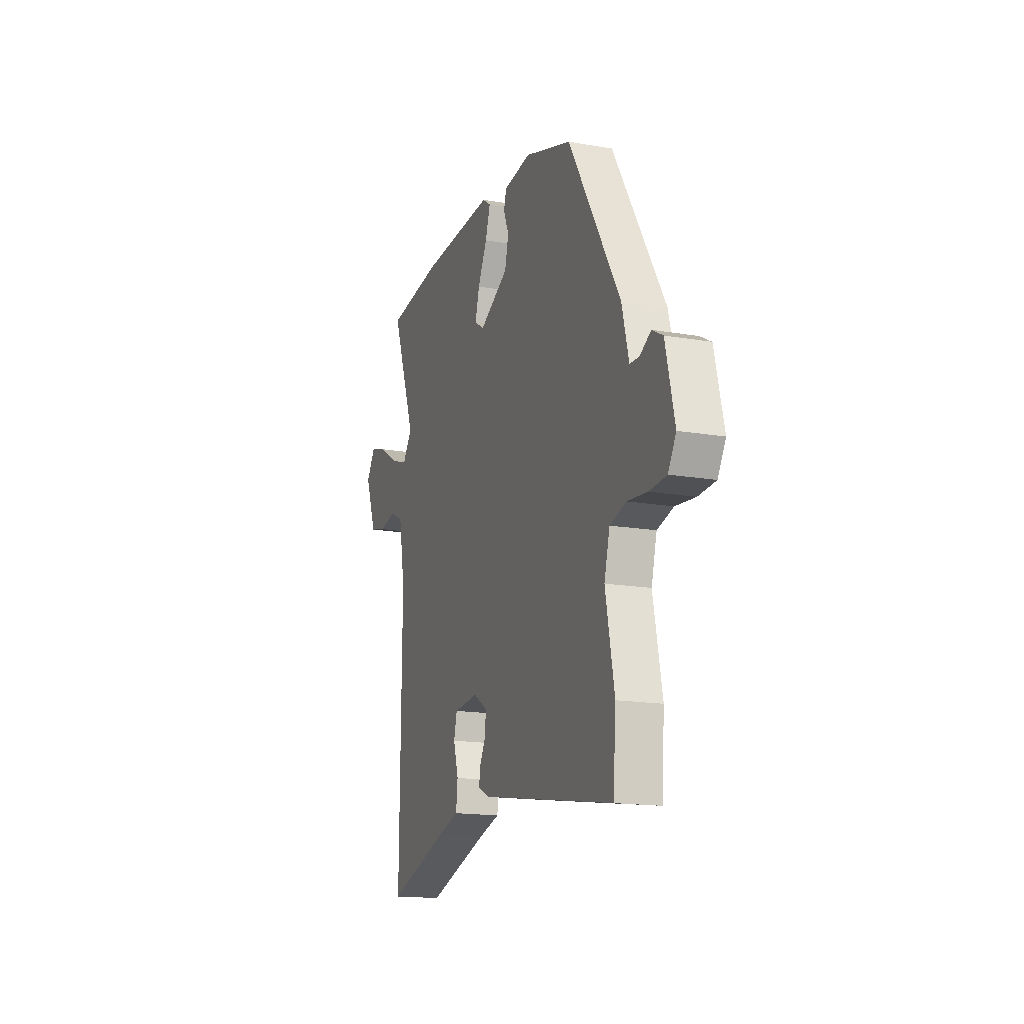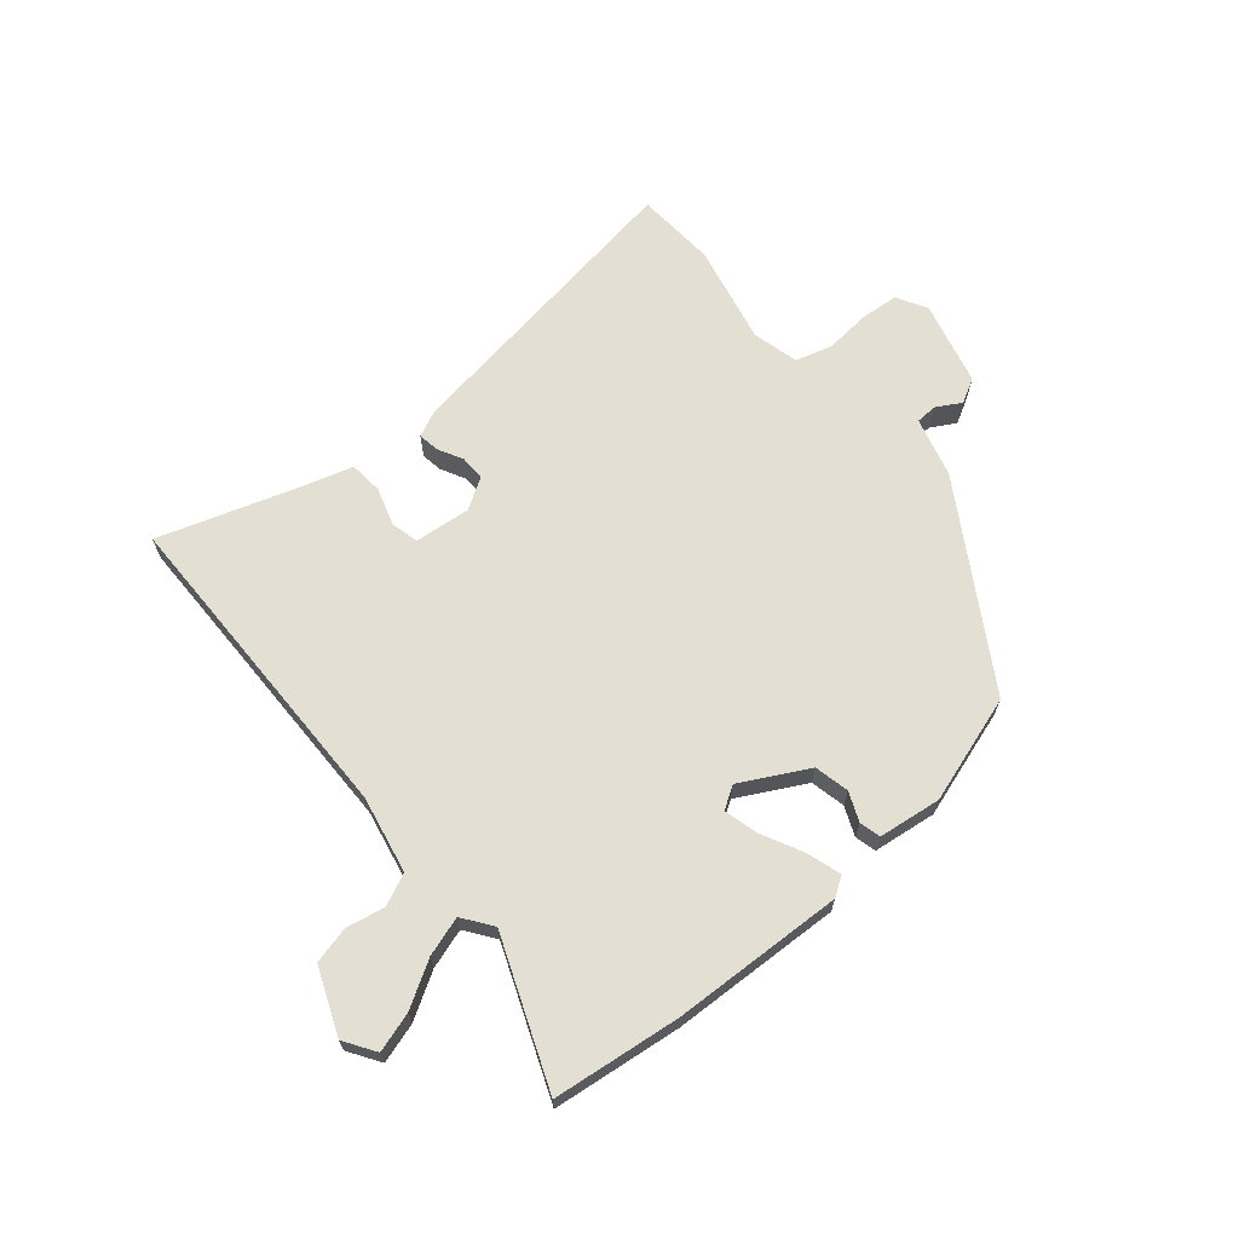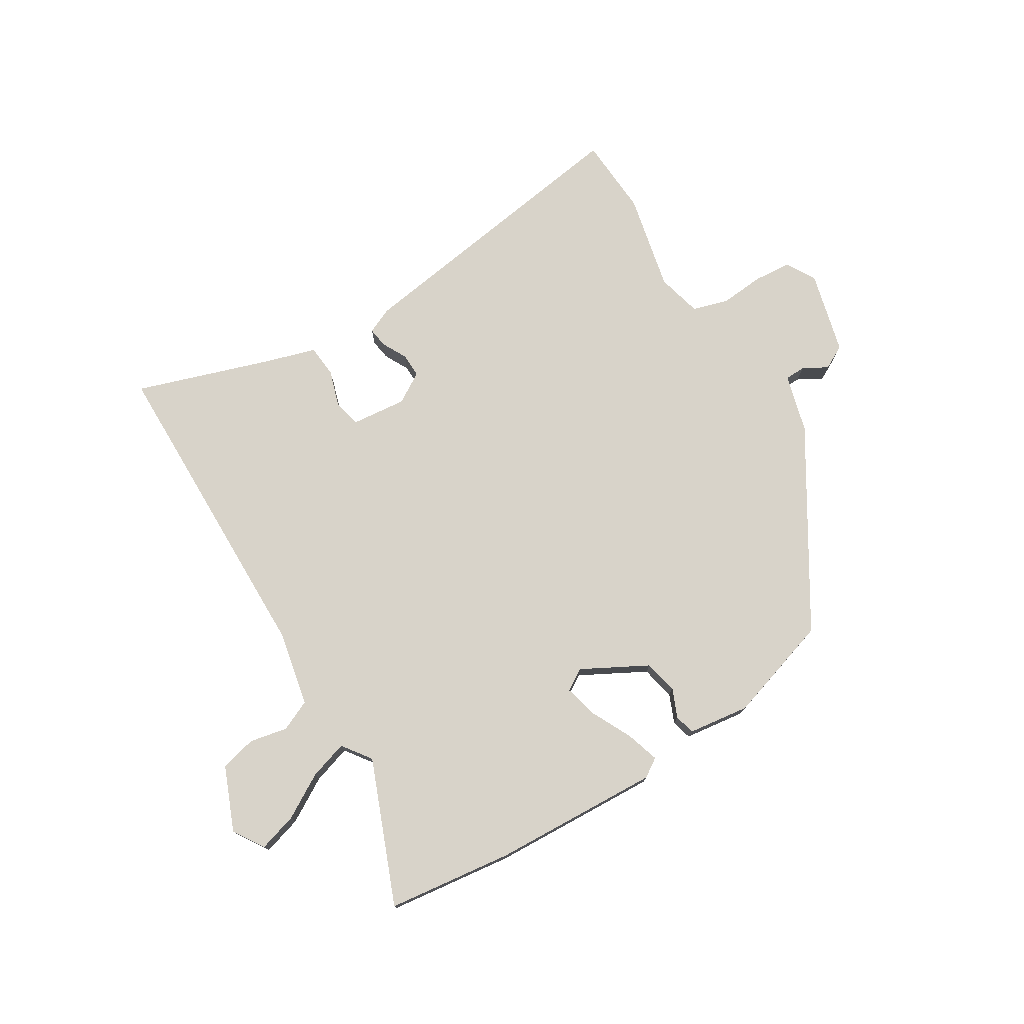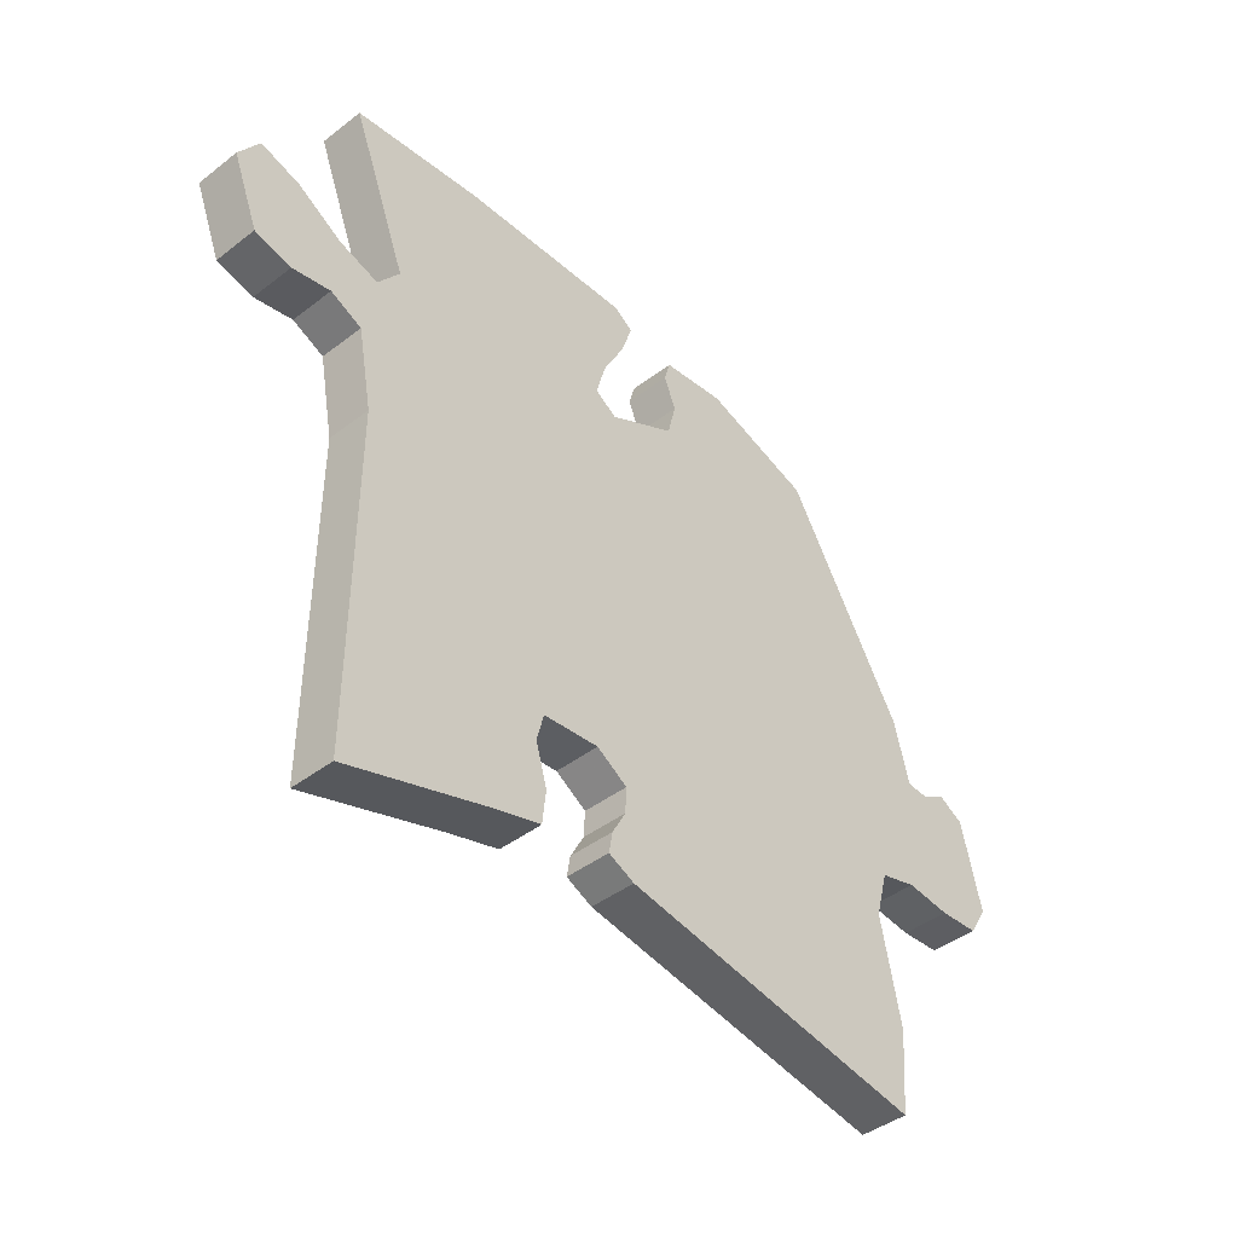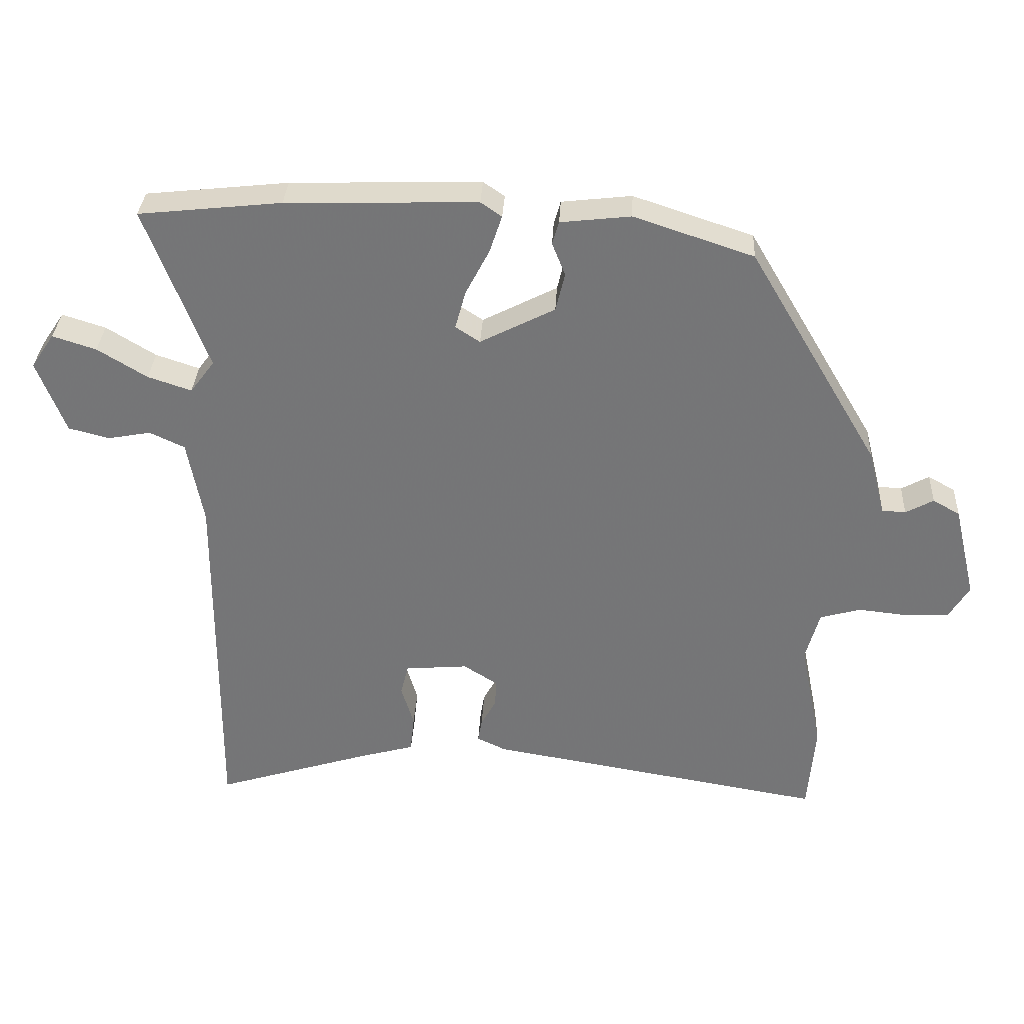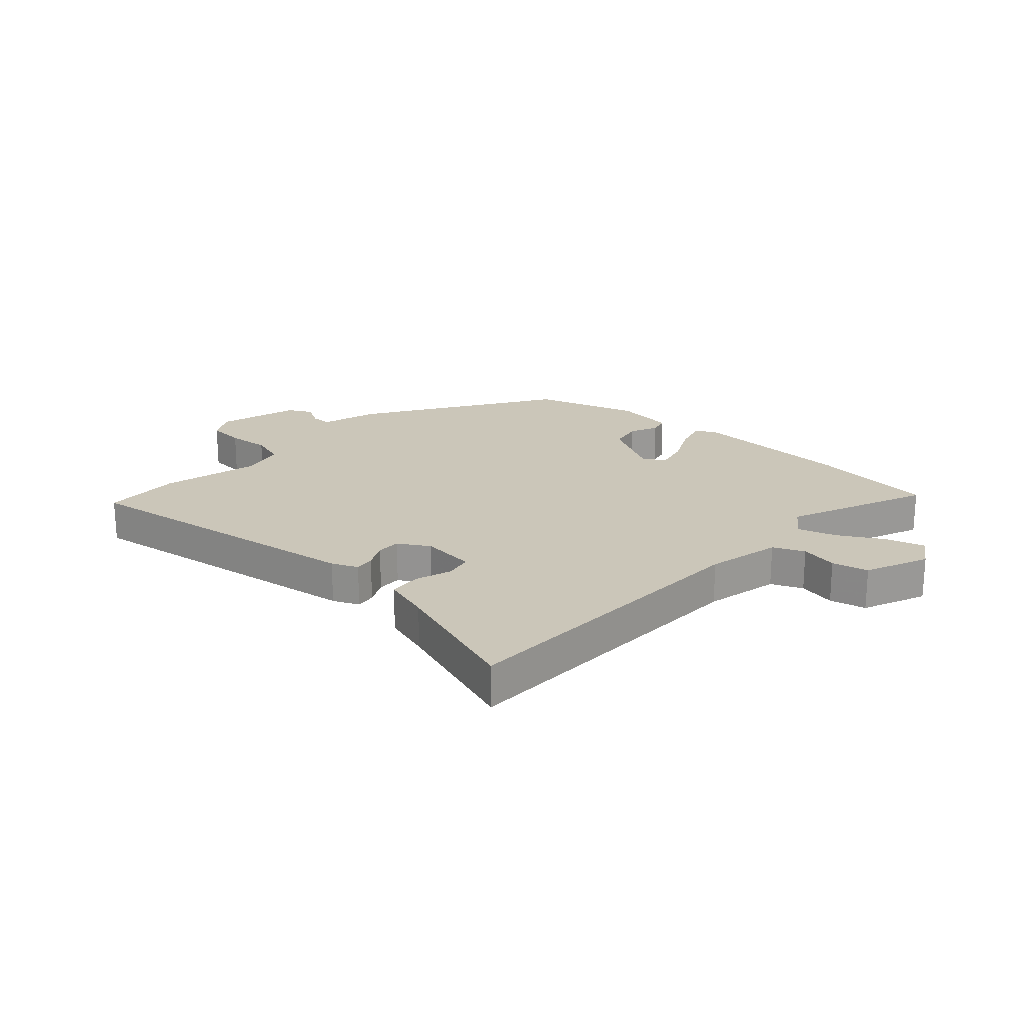
<metadata>
{"format":"obj","ext":"obj","renderer":"f3d","projection":"perspective","resolution":1024,"background":"white","views":[{"elev":-16.5,"azim":70.6,"up":"+Z"},{"elev":66.9,"azim":-39.1,"up":"+Y"},{"elev":75.8,"azim":-30.3,"up":"+Y"},{"elev":-42.3,"azim":-47.3,"up":"+Z"},{"elev":33.0,"azim":3.0,"up":"+Z"},{"elev":21.0,"azim":-136.1,"up":"+Y"}]}
</metadata>
<code>
v -0.559 0.07 0.494
v -0.343 0.07 0.517
v -0.054 0.07 0.525
v -0.022 0.07 0.503
v -0.041 0.07 0.446
v -0.077 0.07 0.377
v -0.093 0.07 0.319
v -0.056 0.07 0.295
v 0.057 0.07 0.353
v 0.071 0.07 0.411
v 0.051 0.07 0.461
v 0.061 0.07 0.496
v 0.167 0.07 0.508
v 0.348 0.07 0.448
v 0.546 0.07 0.114
v 0.572 0.07 0.013
v 0.608 0.07 0.011
v 0.65 0.07 0.034
v 0.691 0.07 0.011
v 0.725 0.07 -0.132
v 0.695 0.07 -0.182
v 0.629 0.07 -0.186
v 0.554 0.07 -0.178
v 0.492 0.07 -0.195
v 0.471 0.07 -0.272
v 0.505 0.07 -0.441
v 0.494 0.07 -0.577
v -0.021 0.07 -0.49
v -0.065 0.07 -0.469
v -0.059 0.07 -0.434
v -0.036 0.07 -0.392
v -0.034 0.07 -0.35
v -0.086 0.07 -0.317
v -0.181 0.07 -0.325
v -0.193 0.07 -0.372
v -0.174 0.07 -0.436
v -0.18 0.07 -0.492
v -0.263 0.07 -0.515
v -0.501 0.07 -0.589
v -0.5 0.07 -0.476
v -0.497 0.07 -0.036
v -0.521 0.07 0.094
v -0.574 0.07 0.119
v -0.639 0.07 0.107
v -0.701 0.07 0.123
v -0.744 0.07 0.234
v -0.709 0.07 0.286
v -0.643 0.07 0.265
v -0.568 0.07 0.219
v -0.502 0.07 0.197
v -0.465 0.07 0.246
v -0.559 0 0.494
v -0.343 0 0.517
v -0.054 0 0.525
v -0.022 0 0.503
v -0.041 0 0.446
v -0.077 0 0.377
v -0.093 0 0.319
v -0.056 0 0.295
v 0.057 0 0.353
v 0.071 0 0.411
v 0.051 0 0.461
v 0.061 0 0.496
v 0.167 0 0.508
v 0.348 0 0.448
v 0.546 0 0.114
v 0.572 0 0.013
v 0.608 0 0.011
v 0.65 0 0.034
v 0.691 0 0.011
v 0.725 0 -0.132
v 0.695 0 -0.182
v 0.629 0 -0.186
v 0.554 0 -0.178
v 0.492 0 -0.195
v 0.471 0 -0.272
v 0.505 0 -0.441
v 0.494 0 -0.577
v -0.021 0 -0.49
v -0.065 0 -0.469
v -0.059 0 -0.434
v -0.036 0 -0.392
v -0.034 0 -0.35
v -0.086 0 -0.317
v -0.181 0 -0.325
v -0.193 0 -0.372
v -0.174 0 -0.436
v -0.18 0 -0.492
v -0.263 0 -0.515
v -0.501 0 -0.589
v -0.5 0 -0.476
v -0.497 0 -0.036
v -0.521 0 0.094
v -0.574 0 0.119
v -0.639 0 0.107
v -0.701 0 0.123
v -0.744 0 0.234
v -0.709 0 0.286
v -0.643 0 0.265
v -0.568 0 0.219
v -0.502 0 0.197
v -0.465 0 0.246
f 46 47 48 49
f 46 49 50
f 43 44 45 46
f 42 43 46 50
f 41 42 50 51
f 38 39 40
f 38 40 41 51
f 35 36 37 38
f 34 35 38 51
f 28 29 30 31
f 28 31 32
f 25 26 27 28
f 24 25 28 32
f 20 21 22 23
f 18 19 20 23
f 17 18 23 24
f 16 17 24 32
f 10 11 12 13
f 9 10 13 14
f 8 9 14 15
f 3 4 5 6
f 3 6 7
f 2 3 7
f 1 2 7
f 33 34 51 1
f 8 15 16 32
f 8 32 33
f 1 7 8 33
f 100 99 98 97
f 101 100 97
f 97 96 95 94
f 101 97 94 93
f 102 101 93 92
f 91 90 89
f 102 92 91 89
f 89 88 87 86
f 102 89 86 85
f 82 81 80 79
f 83 82 79
f 79 78 77 76
f 83 79 76 75
f 74 73 72 71
f 74 71 70 69
f 75 74 69 68
f 83 75 68 67
f 64 63 62 61
f 65 64 61 60
f 66 65 60 59
f 57 56 55 54
f 58 57 54
f 58 54 53
f 58 53 52
f 52 102 85 84
f 83 67 66 59
f 84 83 59
f 84 59 58 52
f 1 52 53 2
f 2 53 54 3
f 3 54 55 4
f 4 55 56 5
f 5 56 57 6
f 6 57 58 7
f 7 58 59 8
f 8 59 60 9
f 9 60 61 10
f 10 61 62 11
f 11 62 63 12
f 12 63 64 13
f 13 64 65 14
f 14 65 66 15
f 15 66 67 16
f 16 67 68 17
f 17 68 69 18
f 18 69 70 19
f 19 70 71 20
f 20 71 72 21
f 21 72 73 22
f 22 73 74 23
f 23 74 75 24
f 24 75 76 25
f 25 76 77 26
f 26 77 78 27
f 27 78 79 28
f 28 79 80 29
f 29 80 81 30
f 30 81 82 31
f 31 82 83 32
f 32 83 84 33
f 33 84 85 34
f 34 85 86 35
f 35 86 87 36
f 36 87 88 37
f 37 88 89 38
f 38 89 90 39
f 39 90 91 40
f 40 91 92 41
f 41 92 93 42
f 42 93 94 43
f 43 94 95 44
f 44 95 96 45
f 45 96 97 46
f 46 97 98 47
f 47 98 99 48
f 48 99 100 49
f 49 100 101 50
f 50 101 102 51
f 51 102 52 1

</code>
